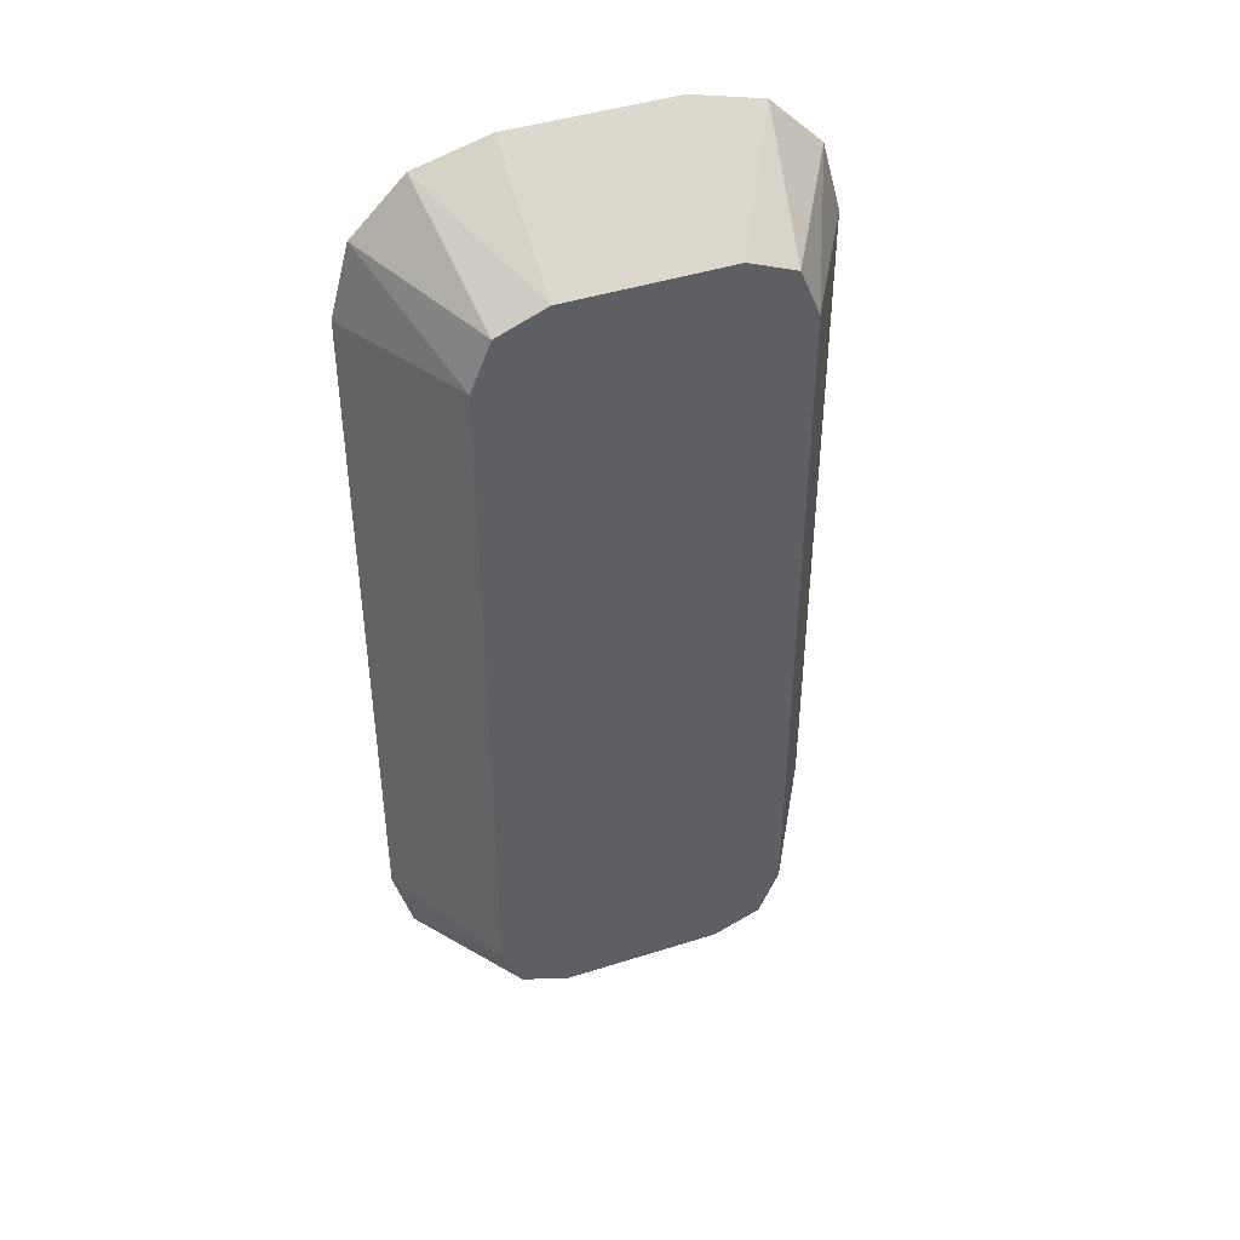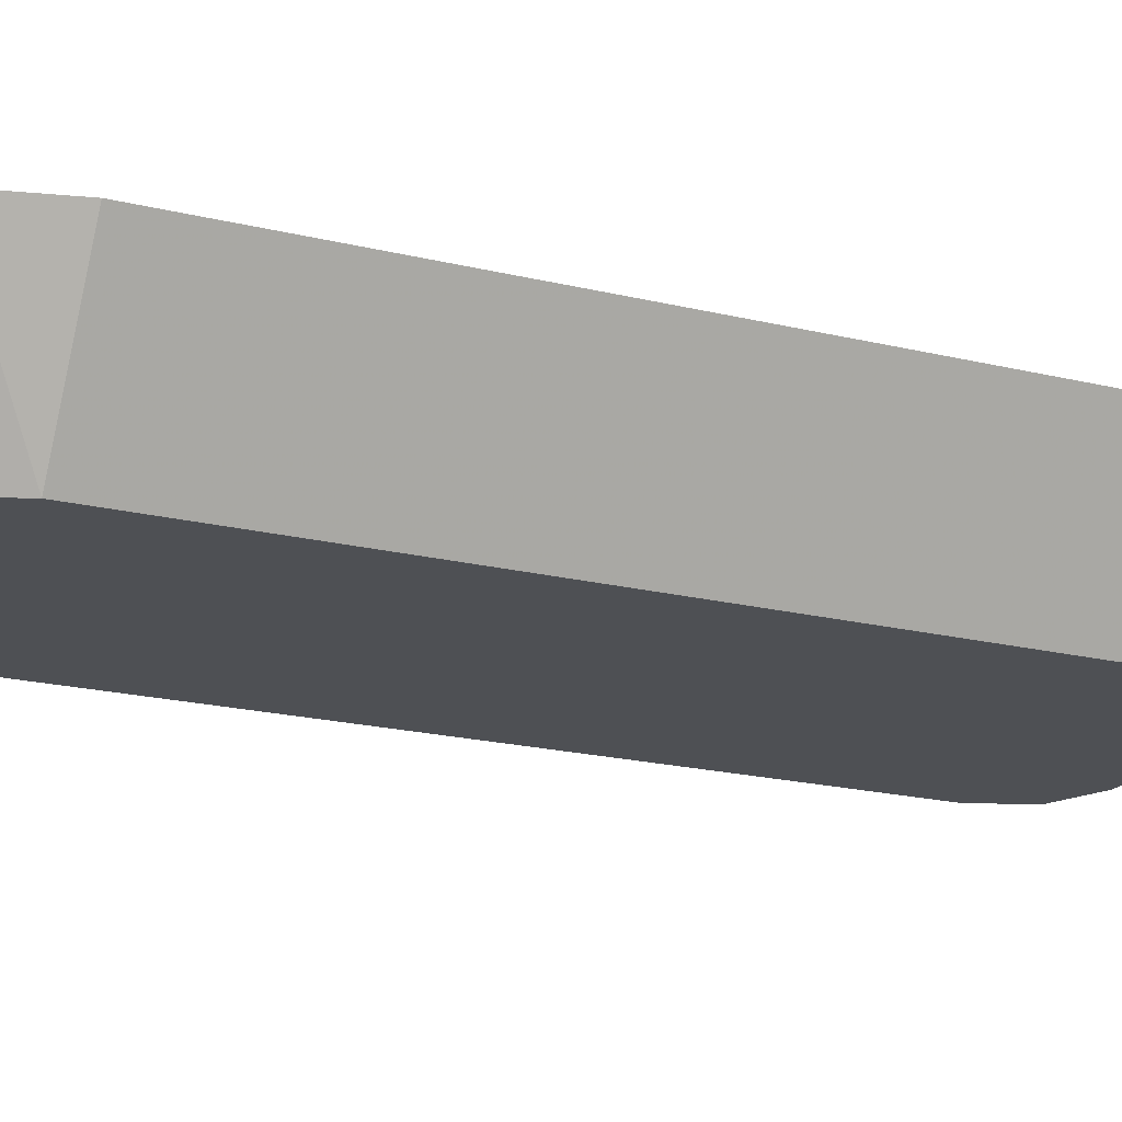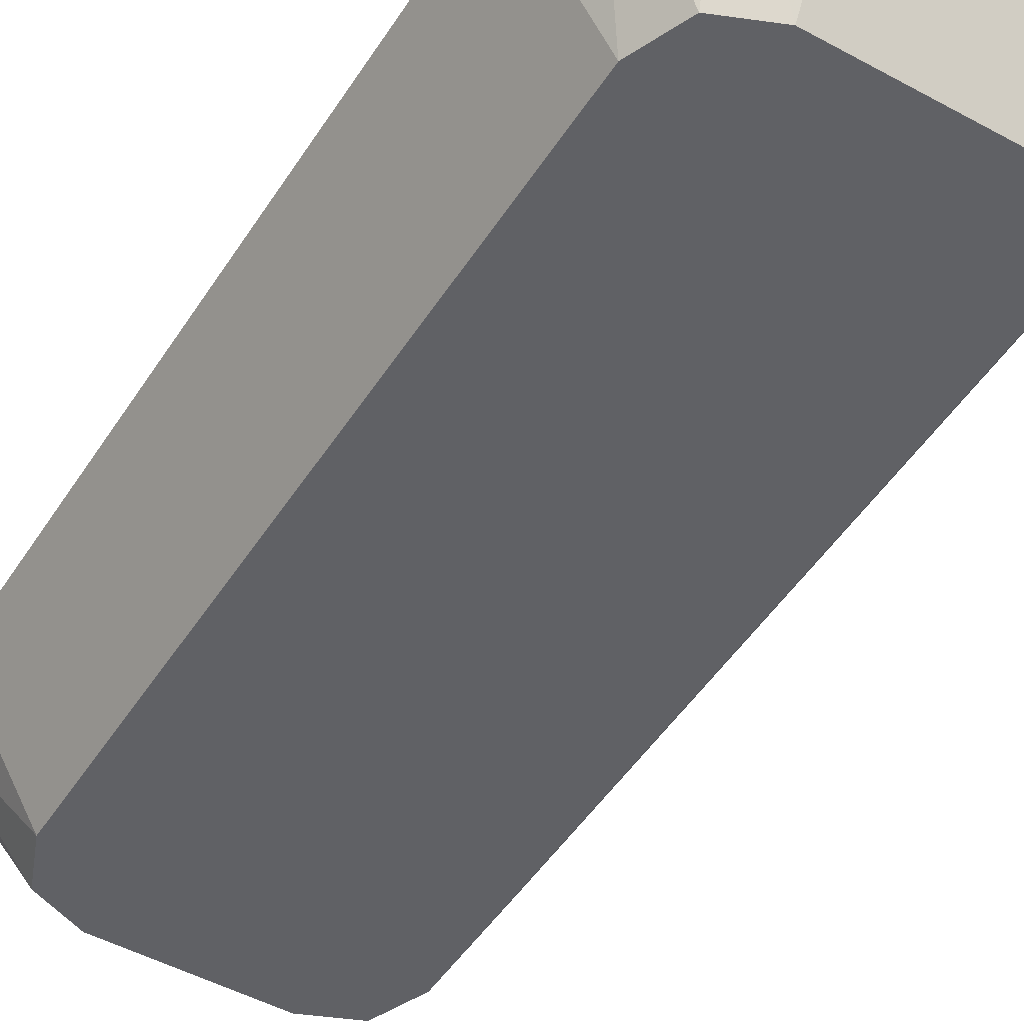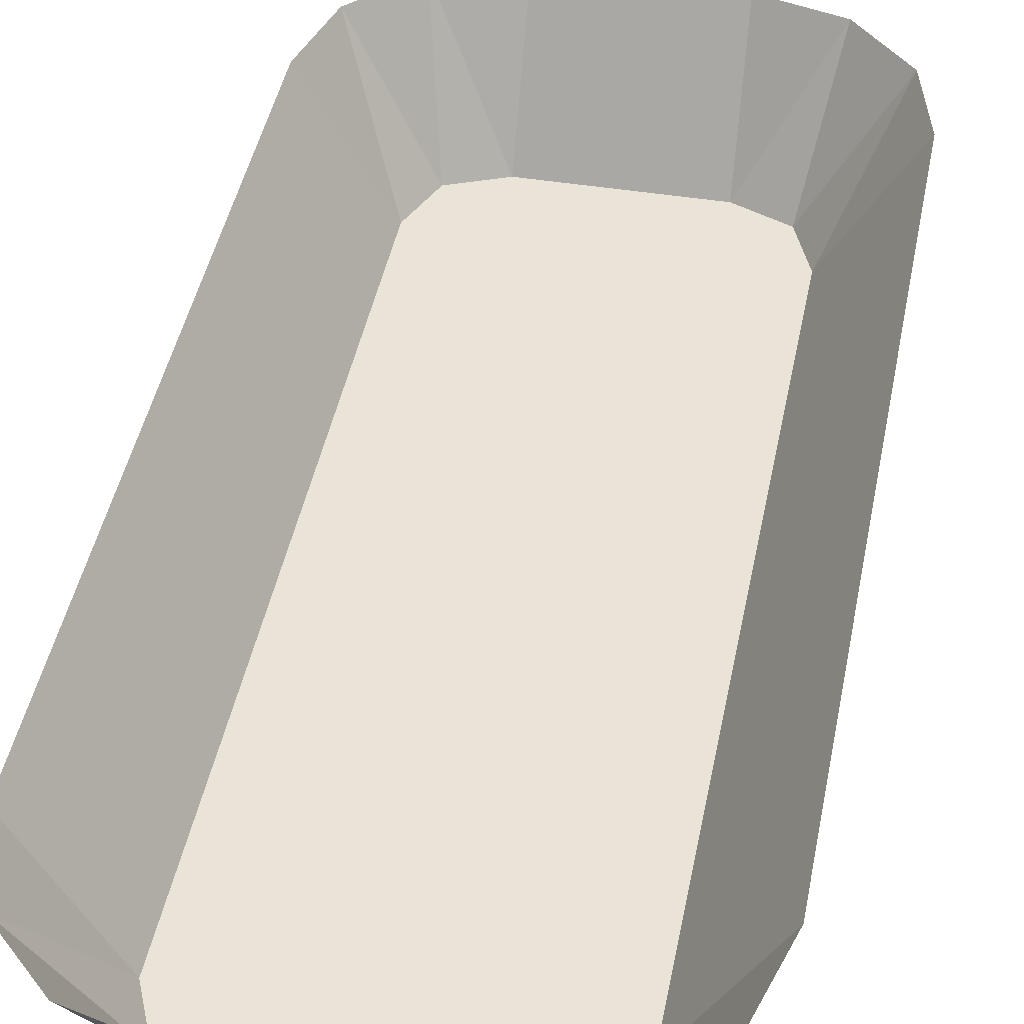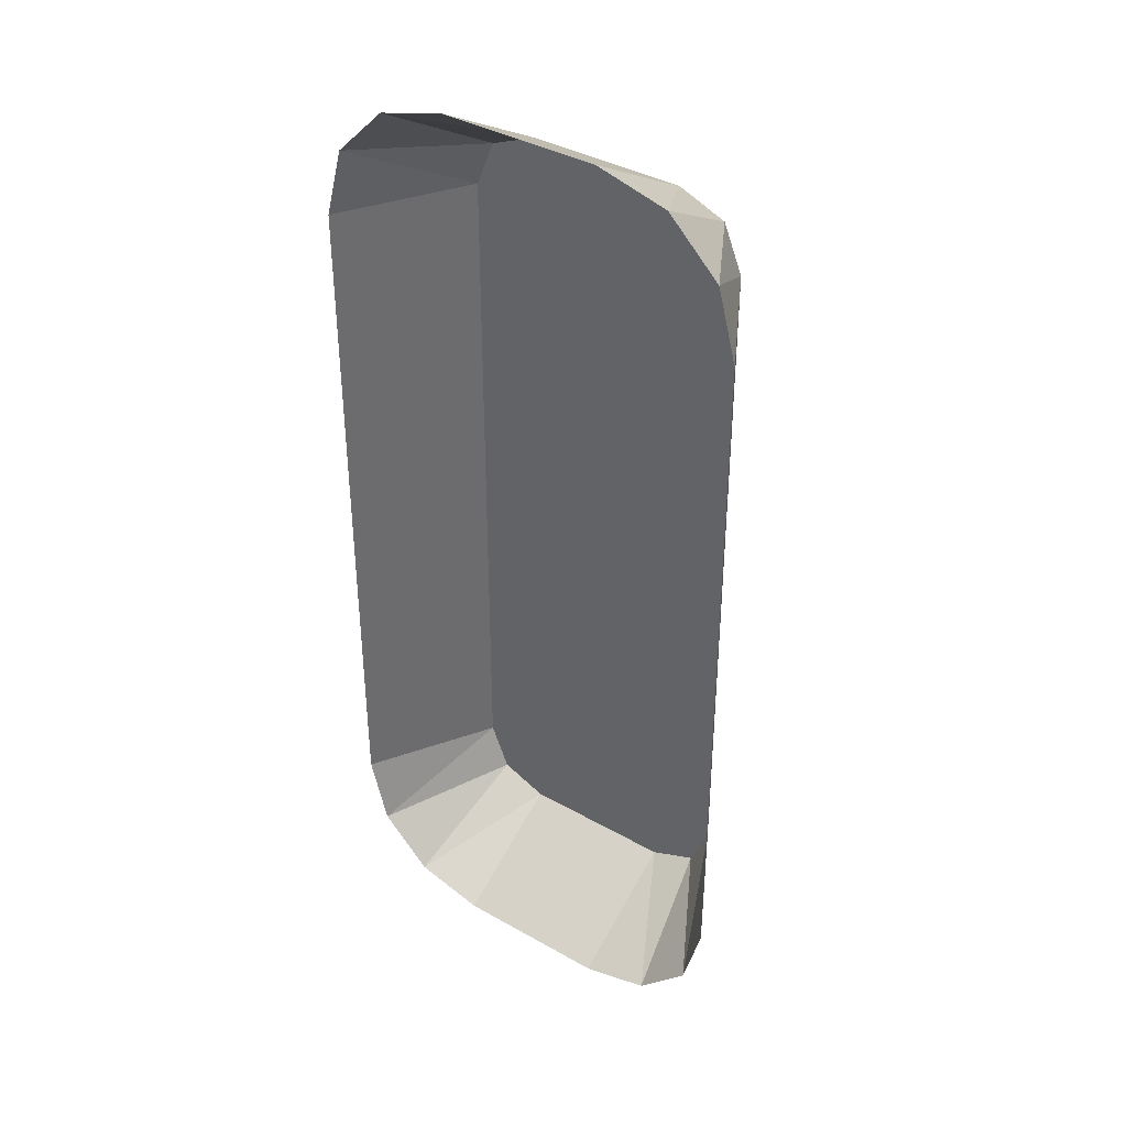
<metadata>
{"format":"obj","ext":"obj","renderer":"f3d","projection":"perspective","resolution":1024,"background":"white","views":[{"elev":44.2,"azim":159.7,"up":"+Y"},{"elev":-18.9,"azim":-115.4,"up":"+Z"},{"elev":-48.8,"azim":148.6,"up":"+Z"},{"elev":43.0,"azim":10.8,"up":"+Z"},{"elev":38.1,"azim":35.8,"up":"+Y"}]}
</metadata>
<code>
v -0.03835 0.2027 -0.0625
v -0.03875 0.2387 0
v 0.03815 0.2387 0
v 0.0385 0.2026 -0.0625
v -0.03835 0.2027 -0.0625
v -0.07285 0.2296 0
v -0.03875 0.2387 0
v -0.07285 0.2296 0
v -0.03835 0.2027 -0.0625
v -0.0615 0.1931 -0.0625
v 0.0729 0.2294 0
v 0.0385 0.2026 -0.0625
v 0.03815 0.2387 0
v 0.0729 0.2294 0
v 0.06155 0.193 -0.0625
v 0.0385 0.2026 -0.0625
v 0.09795 0.2044 0
v 0.06155 0.193 -0.0625
v 0.0729 0.2294 0
v 0.0711 0.1699 -0.0625
v 0.09795 0.2044 0
v 0.1072 0.1699 0
v 0.09795 0.2044 0
v 0.0711 0.1699 -0.0625
v 0.06155 0.193 -0.0625
v 0.0711 -0.168 -0.0625
v 0.0711 0.1699 -0.0625
v 0.1072 0.1699 0
v 0.1072 -0.168 0
v 0.09795 -0.2024 0
v 0.0711 -0.168 -0.0625
v 0.1072 -0.168 0
v 0.09795 -0.2024 0
v 0.06155 -0.1911 -0.0625
v 0.0711 -0.168 -0.0625
v 0.09795 -0.2024 0
v 0.07285 -0.2275 0
v 0.06155 -0.1911 -0.0625
v 0.0384 -0.2006 -0.0625
v 0.07285 -0.2275 0
v 0.0388 -0.2367 0
v 0.07285 -0.2275 0
v 0.0384 -0.2006 -0.0625
v 0.06155 -0.1911 -0.0625
v 0.0384 -0.2006 -0.0625
v 0.0388 -0.2367 0
v -0.0382 -0.2367 0
v -0.03845 -0.2006 -0.0625
v -0.0729 -0.2273 0
v -0.03845 -0.2006 -0.0625
v -0.0382 -0.2367 0
v -0.0729 -0.2273 0
v -0.0615 -0.191 -0.0625
v -0.03845 -0.2006 -0.0625
v -0.0729 -0.2273 0
v -0.09795 -0.2023 0
v -0.0615 -0.191 -0.0625
v -0.0711 -0.1679 -0.0625
v -0.09795 -0.2023 0
v -0.1071 -0.1679 0
v -0.09795 -0.2023 0
v -0.0711 -0.1679 -0.0625
v -0.0615 -0.191 -0.0625
v -0.0711 0.1701 -0.0625
v -0.0711 -0.1679 -0.0625
v -0.1071 -0.1679 0
v -0.1071 0.1701 0
v -0.0979 0.2045 0
v -0.0711 0.1701 -0.0625
v -0.1071 0.1701 0
v -0.0979 0.2045 0
v -0.0615 0.1931 -0.0625
v -0.0711 0.1701 -0.0625
v -0.0979 0.2045 0
v -0.07285 0.2296 0
v -0.0615 0.1931 -0.0625
v 0.0711 0.1699 -0.0625
v -0.0711 0.1701 -0.0625
v -0.0615 0.1931 -0.0625
v 0.06155 0.193 -0.0625
v -0.0711 -0.1679 -0.0625
v -0.0711 0.1701 -0.0625
v 0.0711 0.1699 -0.0625
v 0.0711 -0.168 -0.0625
v 0.06155 0.193 -0.0625
v -0.0615 0.1931 -0.0625
v -0.03835 0.2027 -0.0625
v 0.0385 0.2026 -0.0625
v -0.0615 -0.191 -0.0625
v -0.0711 -0.1679 -0.0625
v 0.0711 -0.168 -0.0625
v 0.06155 -0.1911 -0.0625
v -0.03845 -0.2006 -0.0625
v -0.0615 -0.191 -0.0625
v 0.06155 -0.1911 -0.0625
v 0.0384 -0.2006 -0.0625
g mesh7419566
f 1 2 3
f 3 4 1
f 5 6 7
f 8 9 10
f 11 12 13
f 14 15 16
f 17 18 19
f 20 21 22
f 23 24 25
f 26 27 28
f 28 29 26
f 30 31 32
f 33 34 35
f 36 37 38
f 39 40 41
f 42 43 44
f 45 46 47
f 47 48 45
f 49 50 51
f 52 53 54
f 55 56 57
f 58 59 60
f 61 62 63
f 64 65 66
f 66 67 64
f 68 69 70
f 71 72 73
f 74 75 76
f 77 78 79
f 79 80 77
f 81 82 83
f 83 84 81
f 85 86 87
f 87 88 85
f 89 90 91
f 91 92 89
f 93 94 95
f 95 96 93

</code>
